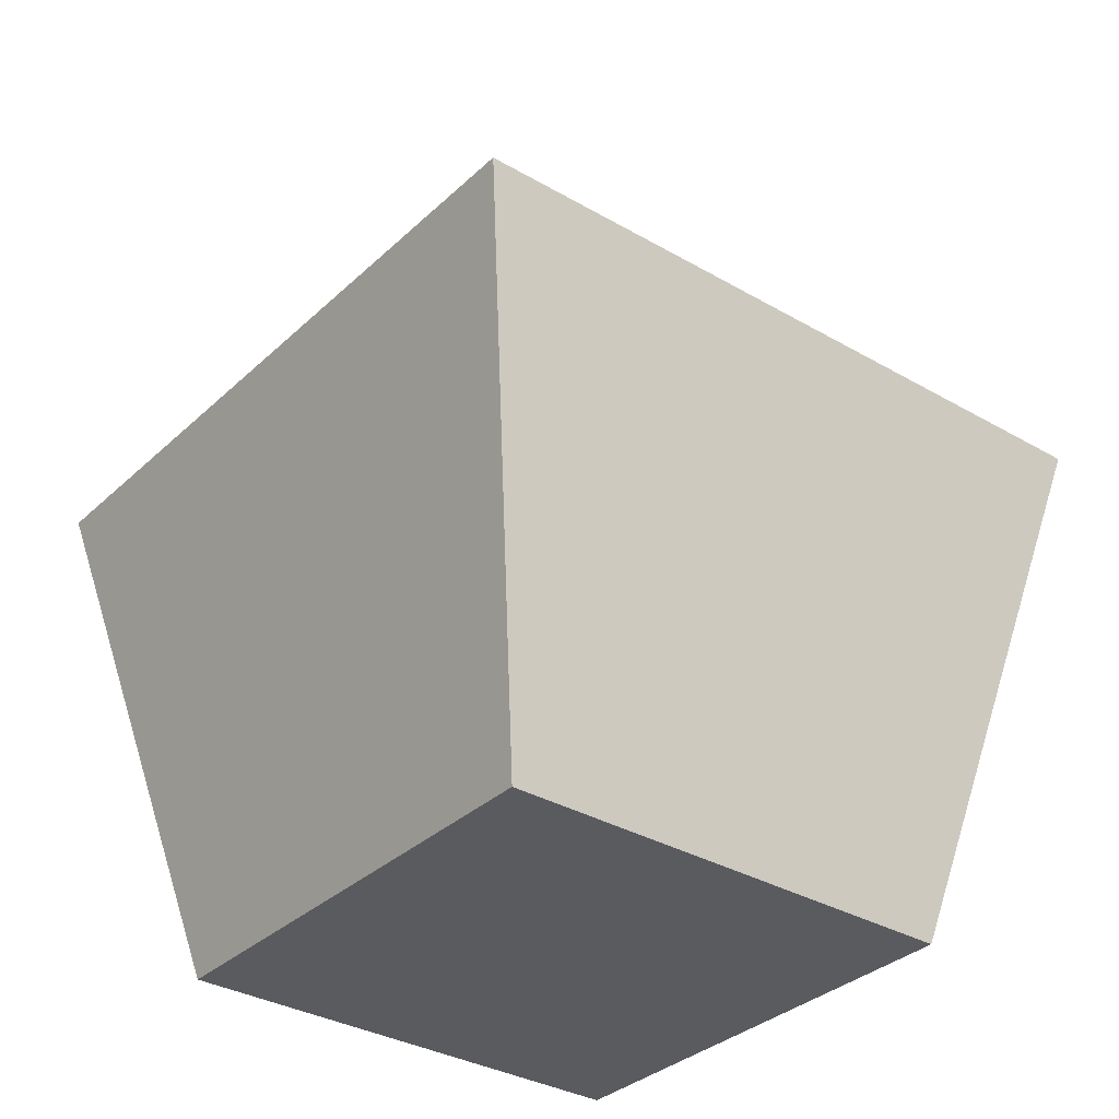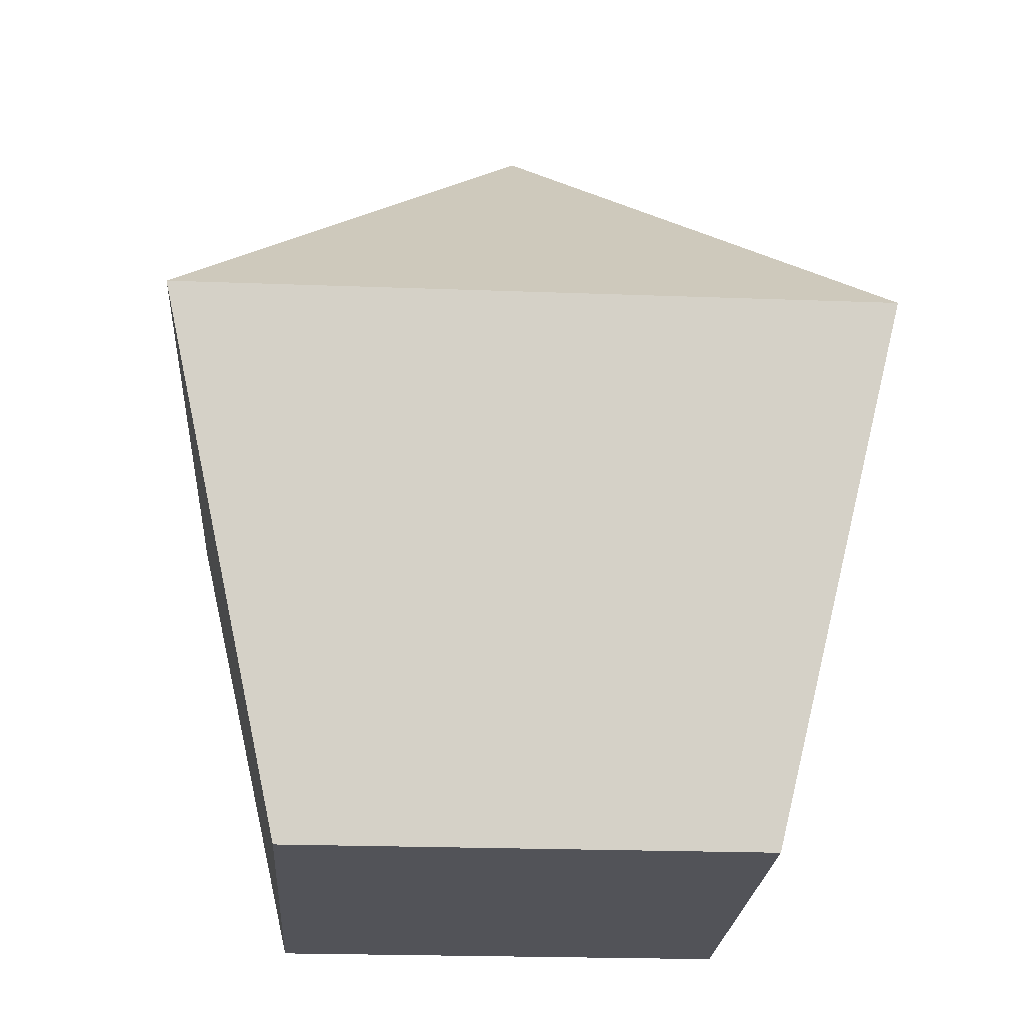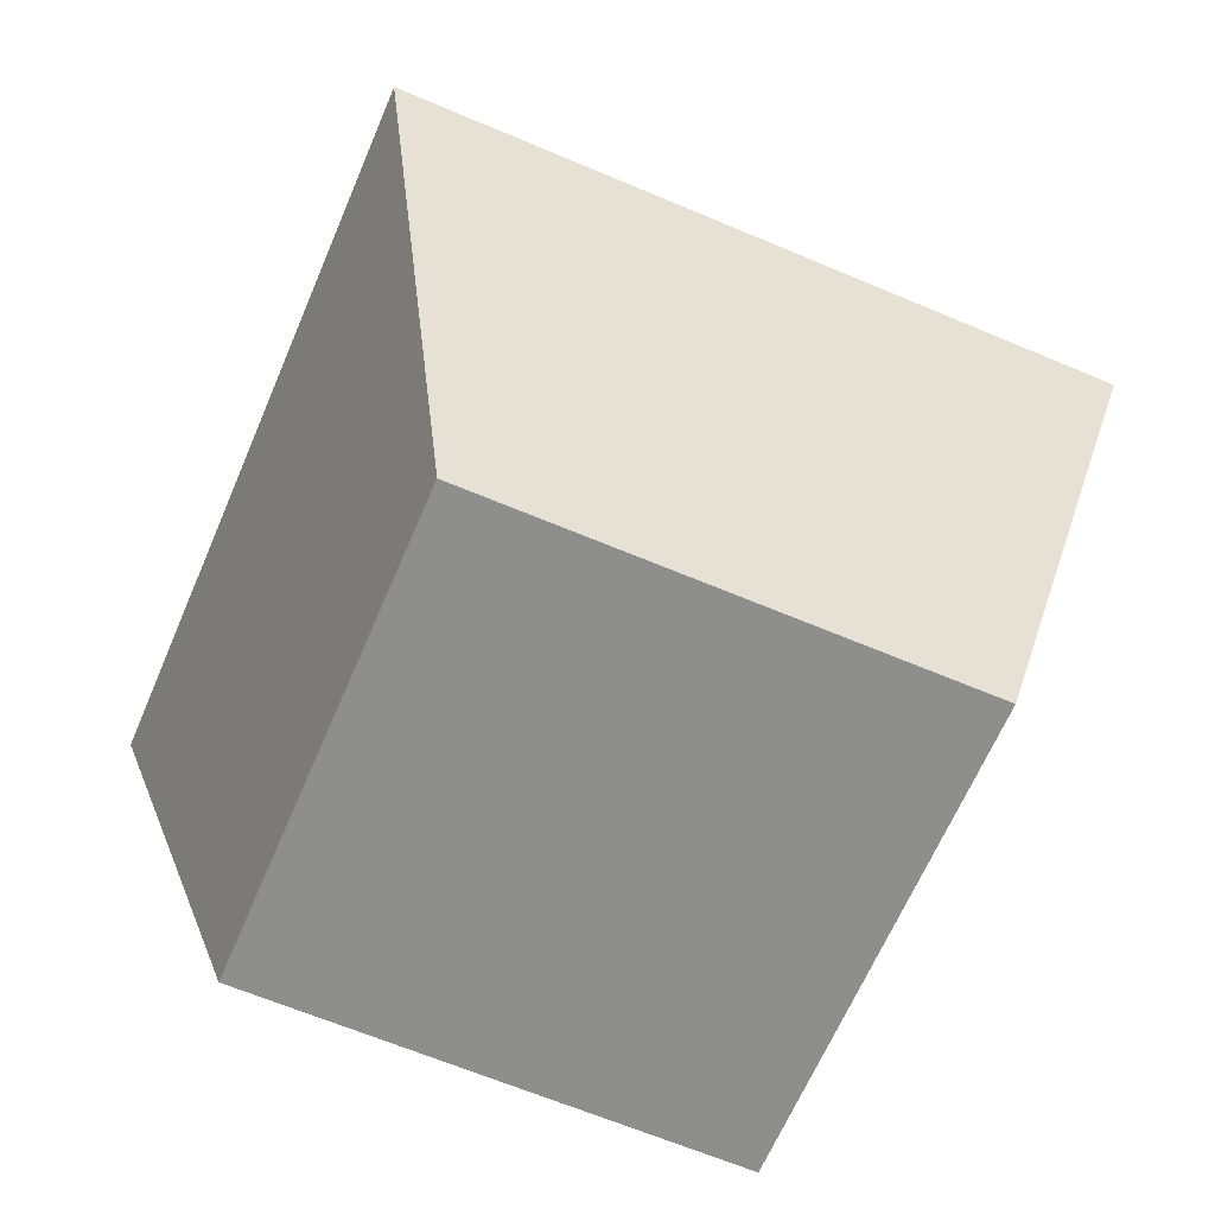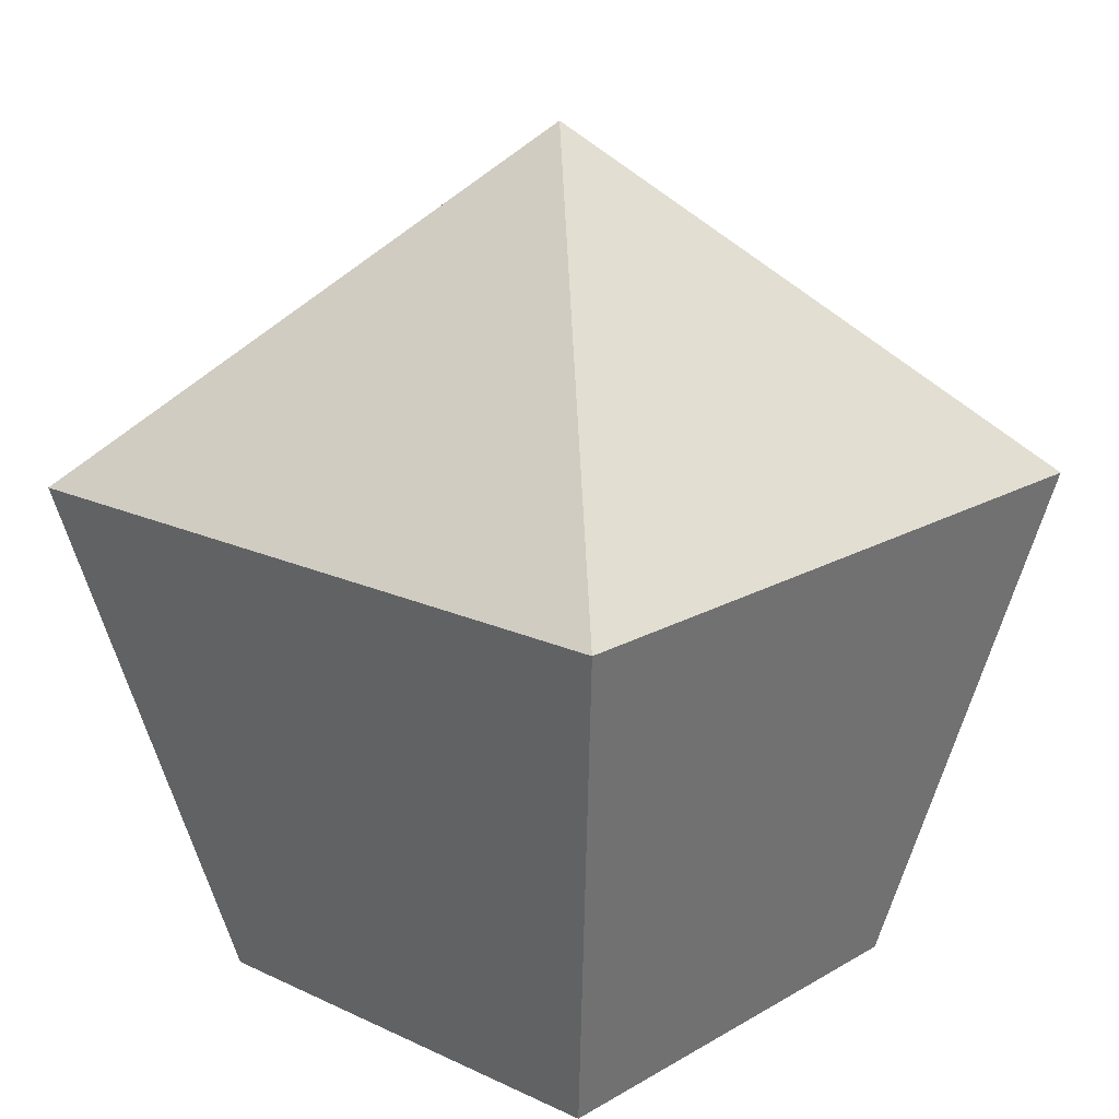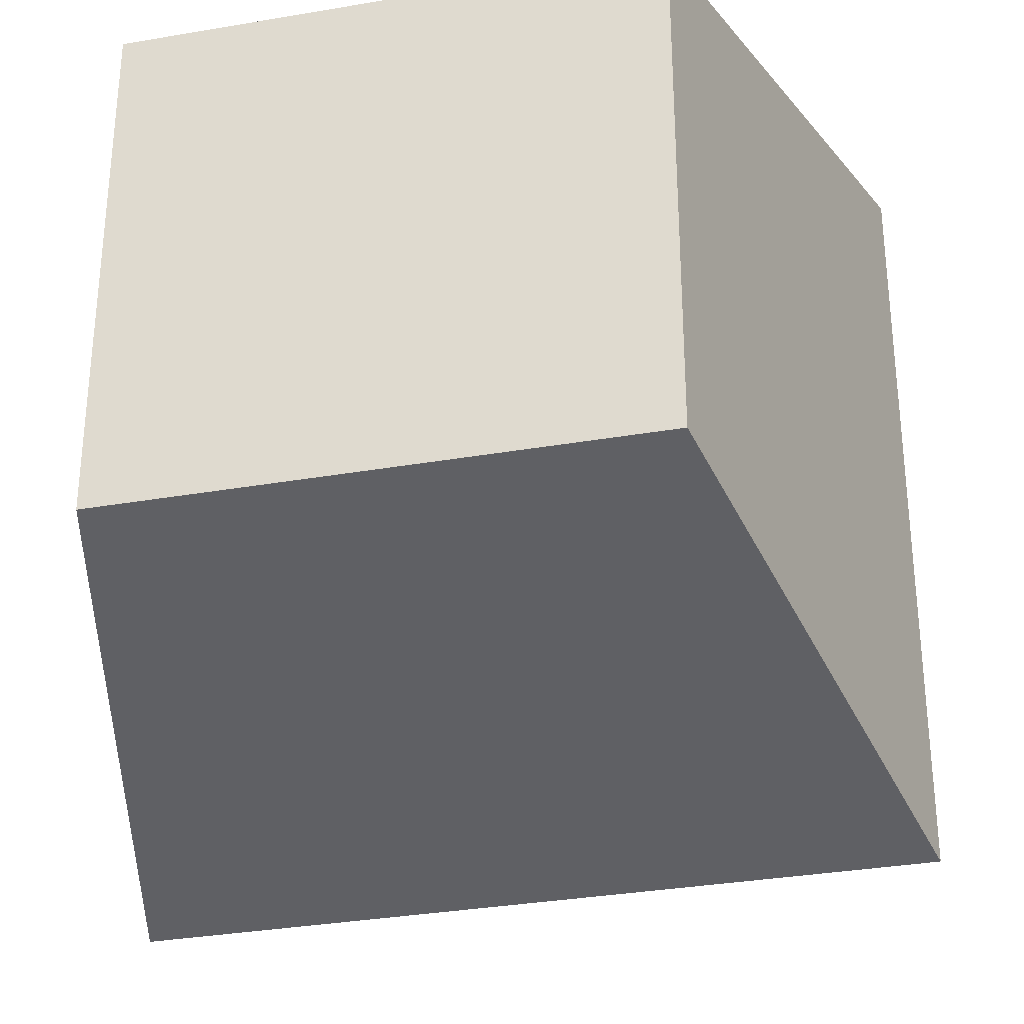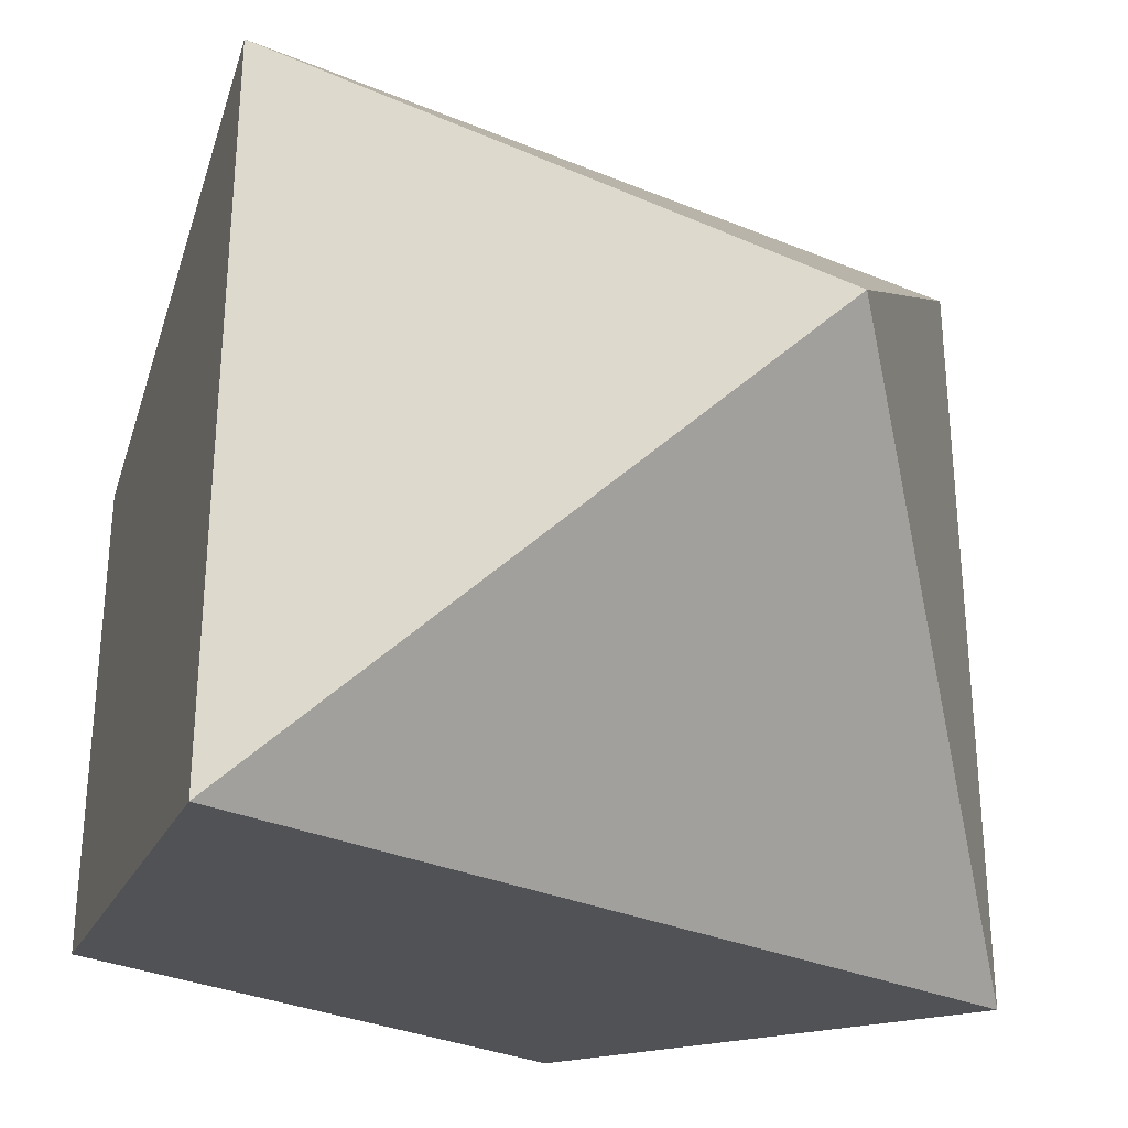
<metadata>
{"format":"obj","ext":"obj","renderer":"f3d","projection":"perspective","resolution":1024,"background":"white","views":[{"elev":-33.5,"azim":51.5,"up":"+Y"},{"elev":-22.7,"azim":176.3,"up":"+Y"},{"elev":-64.8,"azim":-23.1,"up":"+Y"},{"elev":18.2,"azim":132.0,"up":"+Y"},{"elev":-32.8,"azim":13.5,"up":"+Z"},{"elev":-32.1,"azim":149.6,"up":"+Z"}]}
</metadata>
<code>
o lampara_Plane.004
v -18.87 5.458 -7.3
v -17.47 5.458 -7.3
v -18.87 5.458 -8.7
v -17.47 5.458 -8.7
v -18.87 5.458 -7.3
v -17.47 5.458 -7.3
v -18.87 5.458 -8.7
v -17.47 5.458 -8.7
v -19.22 6.998 -6.95
v -17.12 6.998 -6.95
v -19.22 6.998 -9.05
v -17.12 6.998 -9.05
v -18.17 8.048 -8
g lampara_Plane.004_Material.089
f 1 3 4 2
f 8 7 11 12
f 4 3 7 8
f 1 2 6 5
f 2 4 8 6
f 3 1 5 7
f 5 6 10 9
f 6 8 12 10
f 7 5 9 11
g lampara_Plane.004_Material.088
f 10 12 13
f 11 9 13
f 12 11 13
f 9 10 13

</code>
